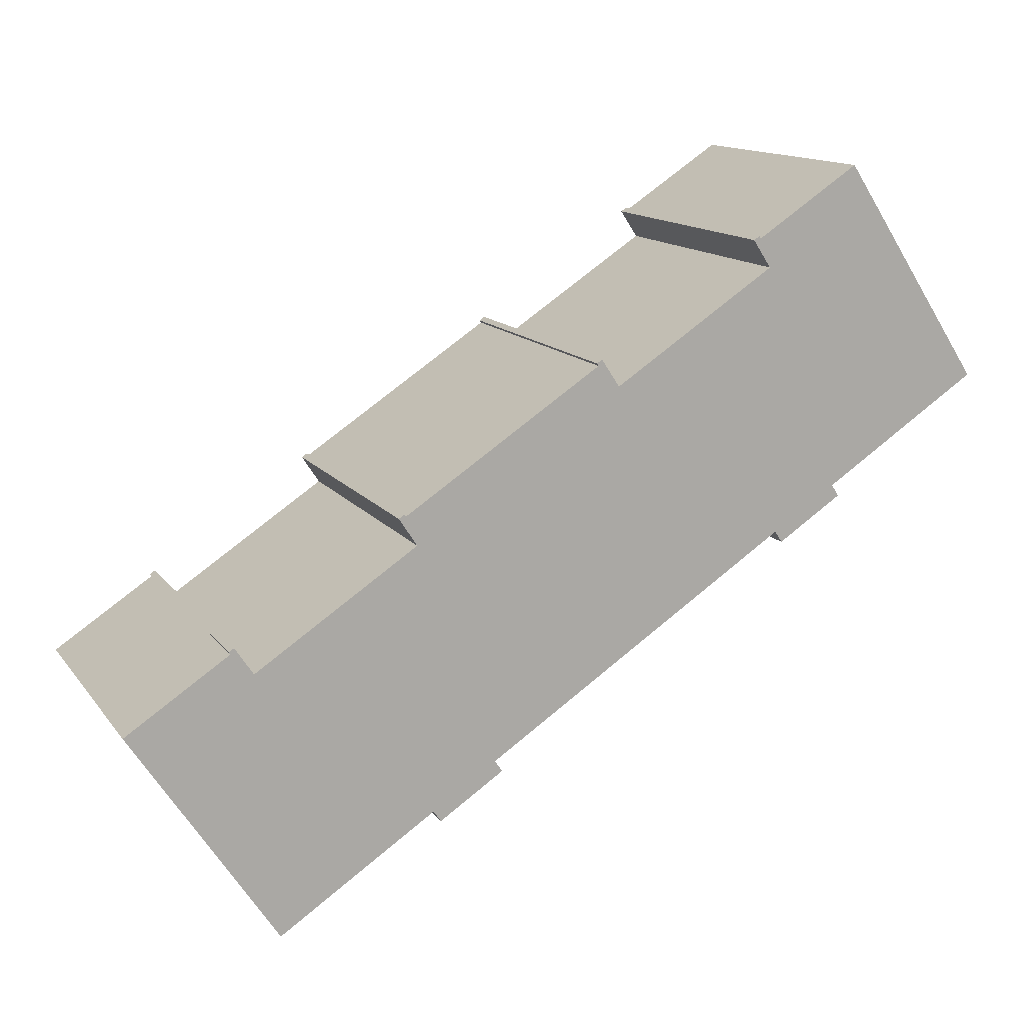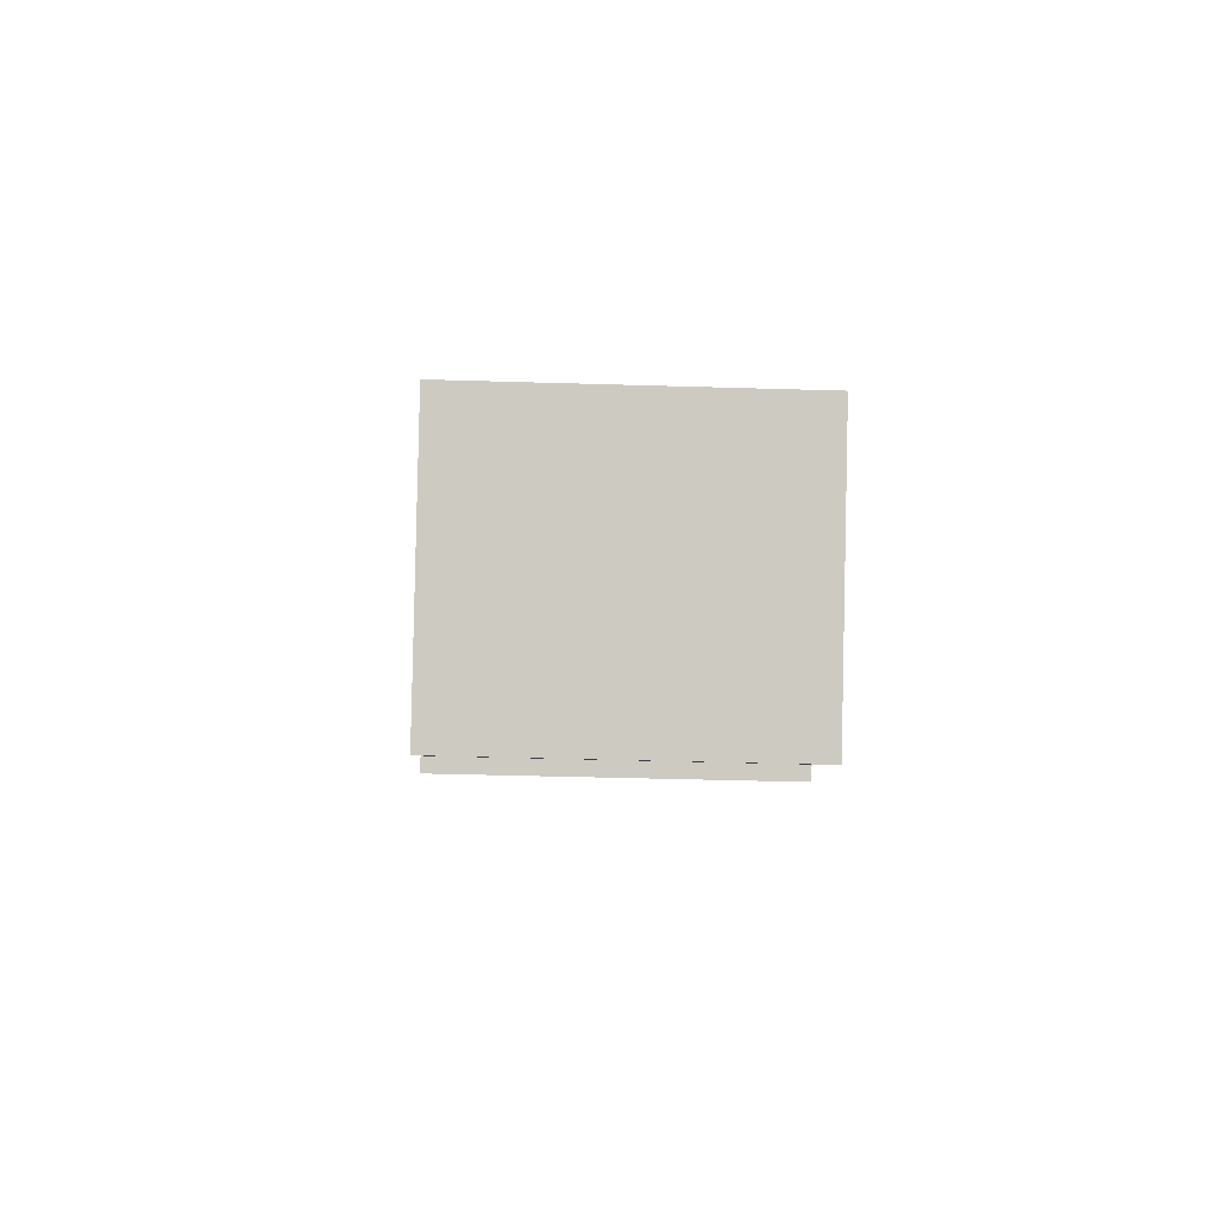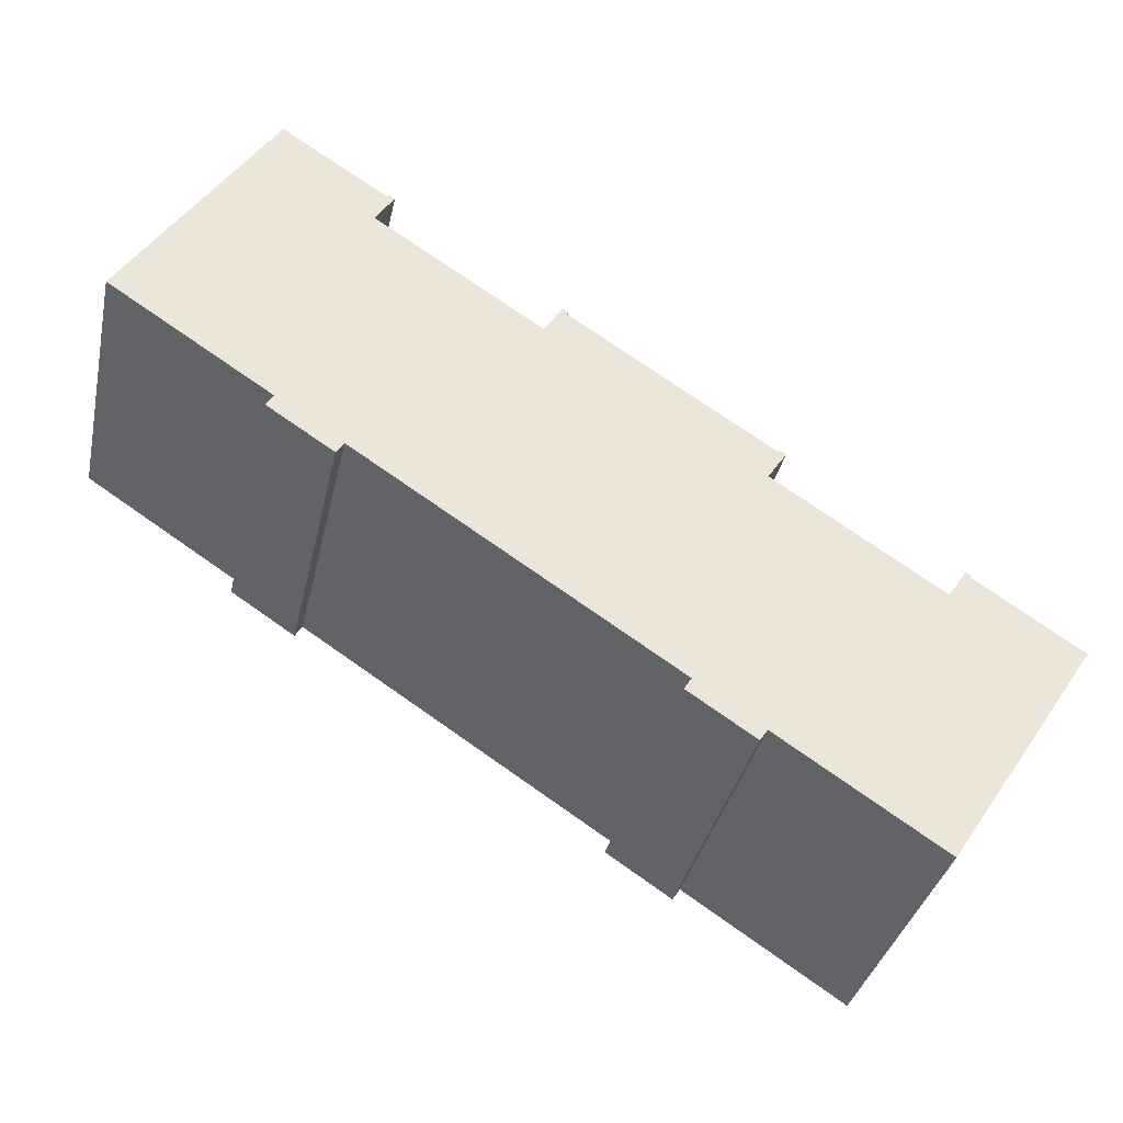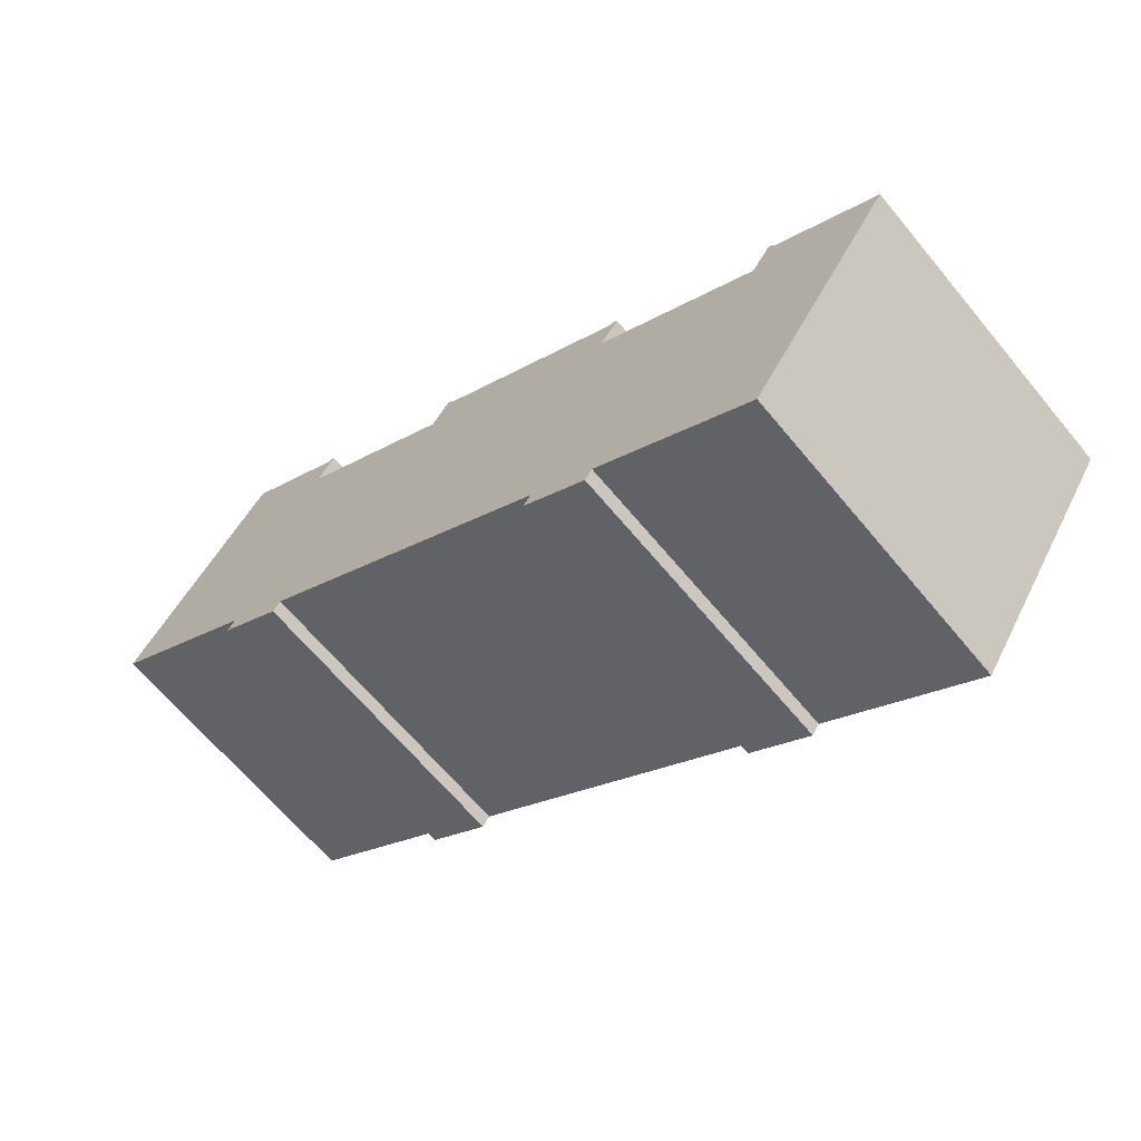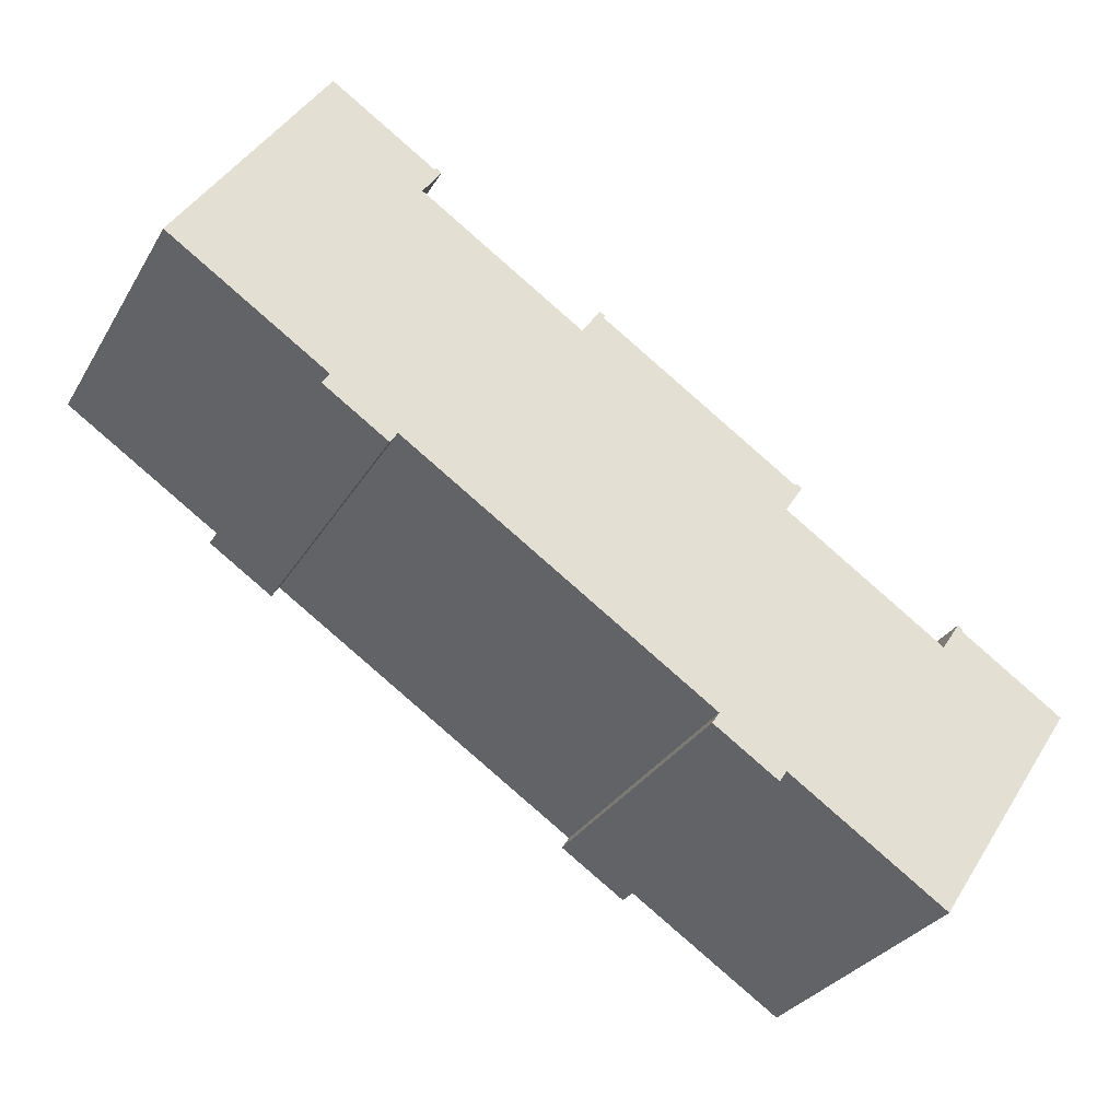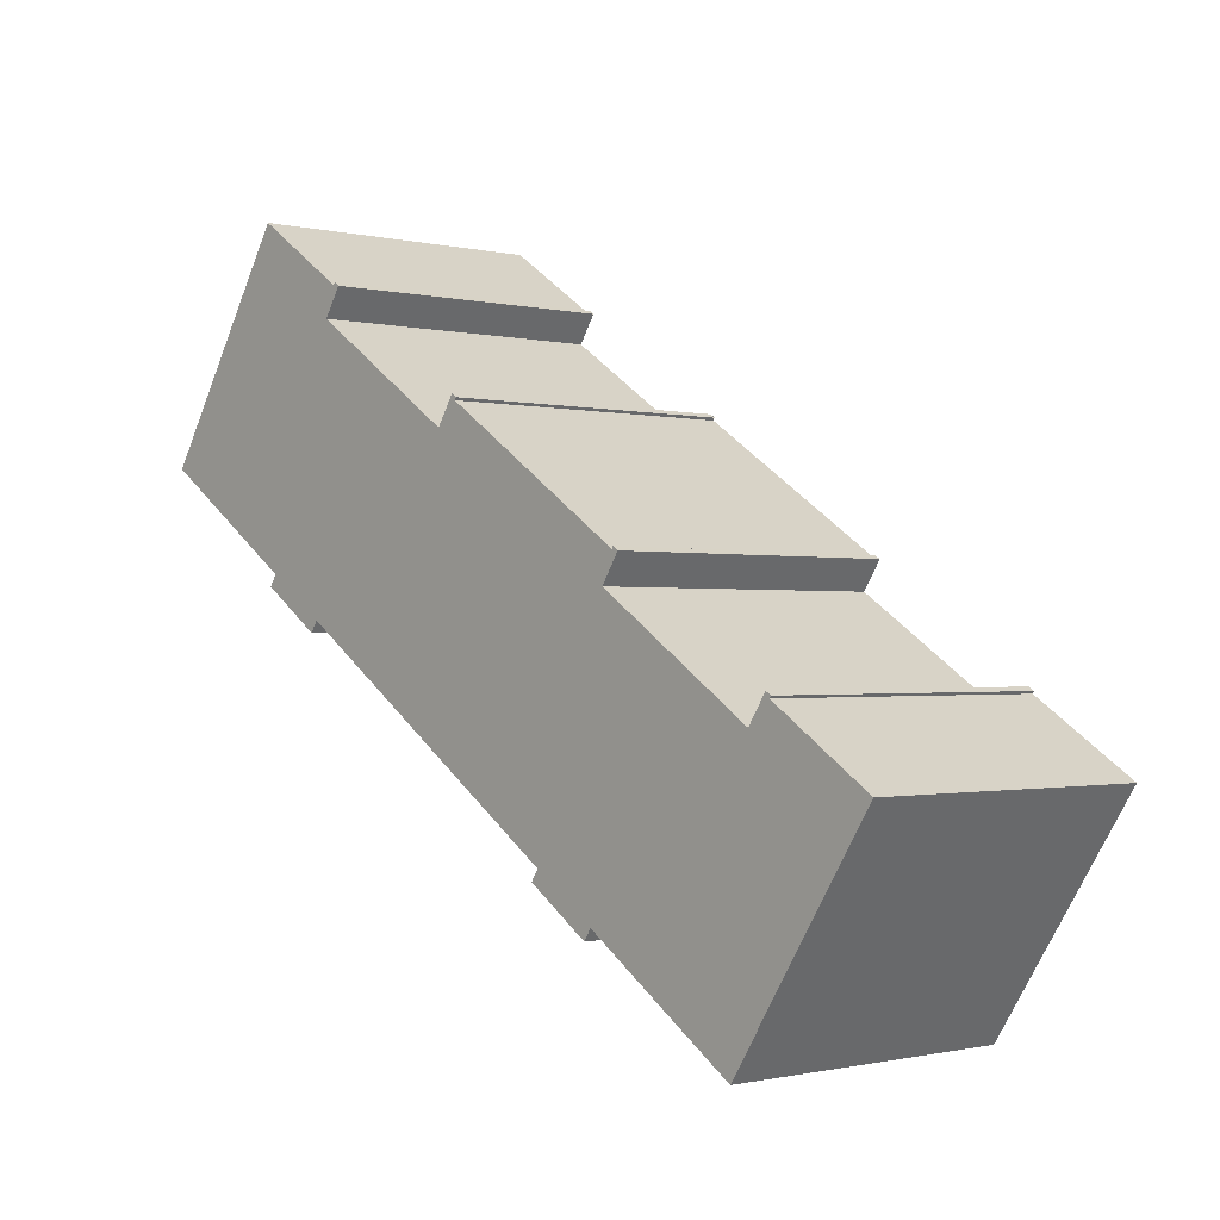
<metadata>
{"format":"obj","ext":"obj","renderer":"f3d","projection":"perspective","resolution":1024,"background":"white","views":[{"elev":13.5,"azim":157.2,"up":"+Z"},{"elev":-36.7,"azim":87.7,"up":"+Z"},{"elev":-34.7,"azim":-12.0,"up":"+Z"},{"elev":-64.8,"azim":39.5,"up":"+Z"},{"elev":-30.0,"azim":-25.5,"up":"+Z"},{"elev":-0.8,"azim":48.4,"up":"+Z"}]}
</metadata>
<code>
v  5.354 11.14 8.125
v  0 0 0
v  5.354 -4.975e-16 8.125
v  0.0002369 11.14 -0.0003532
v  9.179 -3.433e-16 5.606
v  9.179 11.14 5.606
v  9.239 11.14 5.698
v  9.239 -3.489e-16 5.699
v  9.449 -3.405e-16 5.562
v  9.449 11.14 5.561
v  8.771 -2.777e-16 4.535
v  8.771 11.14 4.534
v  14.8 -3.439e-17 0.5617
v  14.8 11.14 0.5613
v  15.48 11.14 1.588
v  15.48 -9.727e-17 1.589
v  15.68 -8.917e-17 1.456
v  15.68 11.14 1.456
v  15.62 -8.353e-17 1.364
v  15.62 11.14 1.364
v  22.96 2.121e-16 -3.464
v  22.96 11.14 -3.464
v  23.02 11.14 -3.381
v  23.02 2.07e-16 -3.381
v  23.22 2.154e-16 -3.518
v  23.22 11.14 -3.518
v  22.55 2.783e-16 -4.544
v  22.55 11.14 -4.545
v  28.58 5.215e-16 -8.517
v  28.58 11.14 -8.518
v  29.25 11.14 -7.491
v  29.25 4.587e-16 -7.491
v  29.45 4.668e-16 -7.623
v  29.45 11.14 -7.623
v  29.4 4.718e-16 -7.706
v  29.4 11.14 -7.706
v  33.22 6.261e-16 -10.22
v  33.22 11.14 -10.23
v  27.86 1.124e-15 -18.36
v  27.86 11.14 -18.36
v  22.02 11.14 -14.51
v  22.02 8.885e-16 -14.51
v  21.75 9.141e-16 -14.93
v  21.75 11.14 -14.93
v  21.15 11.14 -14.54
v  21.15 8.901e-16 -14.54
v  19.94 11.14 -13.74
v  19.94 8.412e-16 -13.74
v  19.35 11.14 -13.35
v  19.35 8.171e-16 -13.34
v  19.62 11.14 -12.93
v  19.62 7.916e-16 -12.93
v  8.234 11.14 -5.425
v  8.234 3.322e-16 -5.425
v  7.959 3.577e-16 -5.842
v  7.959 11.14 -5.842
v  7.258 11.14 -5.38
v  7.258 3.294e-16 -5.379
v  5.565 11.14 -4.265
v  5.565 2.611e-16 -4.265
v  5.84 11.14 -3.848
v  5.84 2.356e-16 -3.847
g defaultobject
f 1 2 3
f 2 1 4
f 5 1 3
f 1 5 6
f 7 5 8
f 5 7 6
f 9 7 8
f 7 9 10
f 11 10 9
f 10 11 12
f 13 12 11
f 12 13 14
f 15 13 16
f 13 15 14
f 17 15 16
f 15 17 18
f 19 18 17
f 18 19 20
f 21 20 19
f 20 21 22
f 23 21 24
f 21 23 22
f 25 23 24
f 23 25 26
f 27 26 25
f 26 27 28
f 29 28 27
f 28 29 30
f 31 29 32
f 29 31 30
f 33 31 32
f 31 33 34
f 35 34 33
f 34 35 36
f 37 36 35
f 36 37 38
f 39 38 37
f 38 39 40
f 41 39 42
f 39 41 40
f 43 41 42
f 41 43 44
f 45 43 46
f 43 45 44
f 47 46 48
f 46 47 45
f 49 48 50
f 48 49 47
f 51 50 52
f 50 51 49
f 53 52 54
f 52 53 51
f 55 53 54
f 53 55 56
f 57 55 58
f 55 57 56
f 59 58 60
f 58 59 57
f 61 60 62
f 60 61 59
f 4 62 2
f 62 4 61
f 57 59 61
f 1 61 4
f 61 1 12
f 12 1 6
f 61 12 57
f 12 6 10
f 10 6 7
f 12 56 57
f 56 12 53
f 53 12 14
f 53 14 51
f 51 14 15
f 51 15 20
f 51 20 28
f 28 20 22
f 51 28 47
f 28 22 26
f 26 22 23
f 34 36 31
f 28 45 47
f 45 28 30
f 45 30 41
f 45 41 44
f 41 30 40
f 40 30 31
f 40 31 36
f 40 36 38
f 18 20 15
f 47 49 51
f 2 5 3
f 5 2 11
f 11 2 62
f 5 11 9
f 11 62 13
f 13 62 60
f 13 60 58
f 55 54 58
f 13 17 16
f 17 13 19
f 19 13 21
f 21 13 58
f 21 58 54
f 21 54 27
f 27 54 52
f 21 27 25
f 27 52 29
f 29 52 50
f 29 50 48
f 29 48 46
f 43 42 46
f 29 33 32
f 33 29 35
f 35 29 37
f 37 29 46
f 37 46 42
f 37 42 39
f 25 24 21
f 9 8 5

</code>
